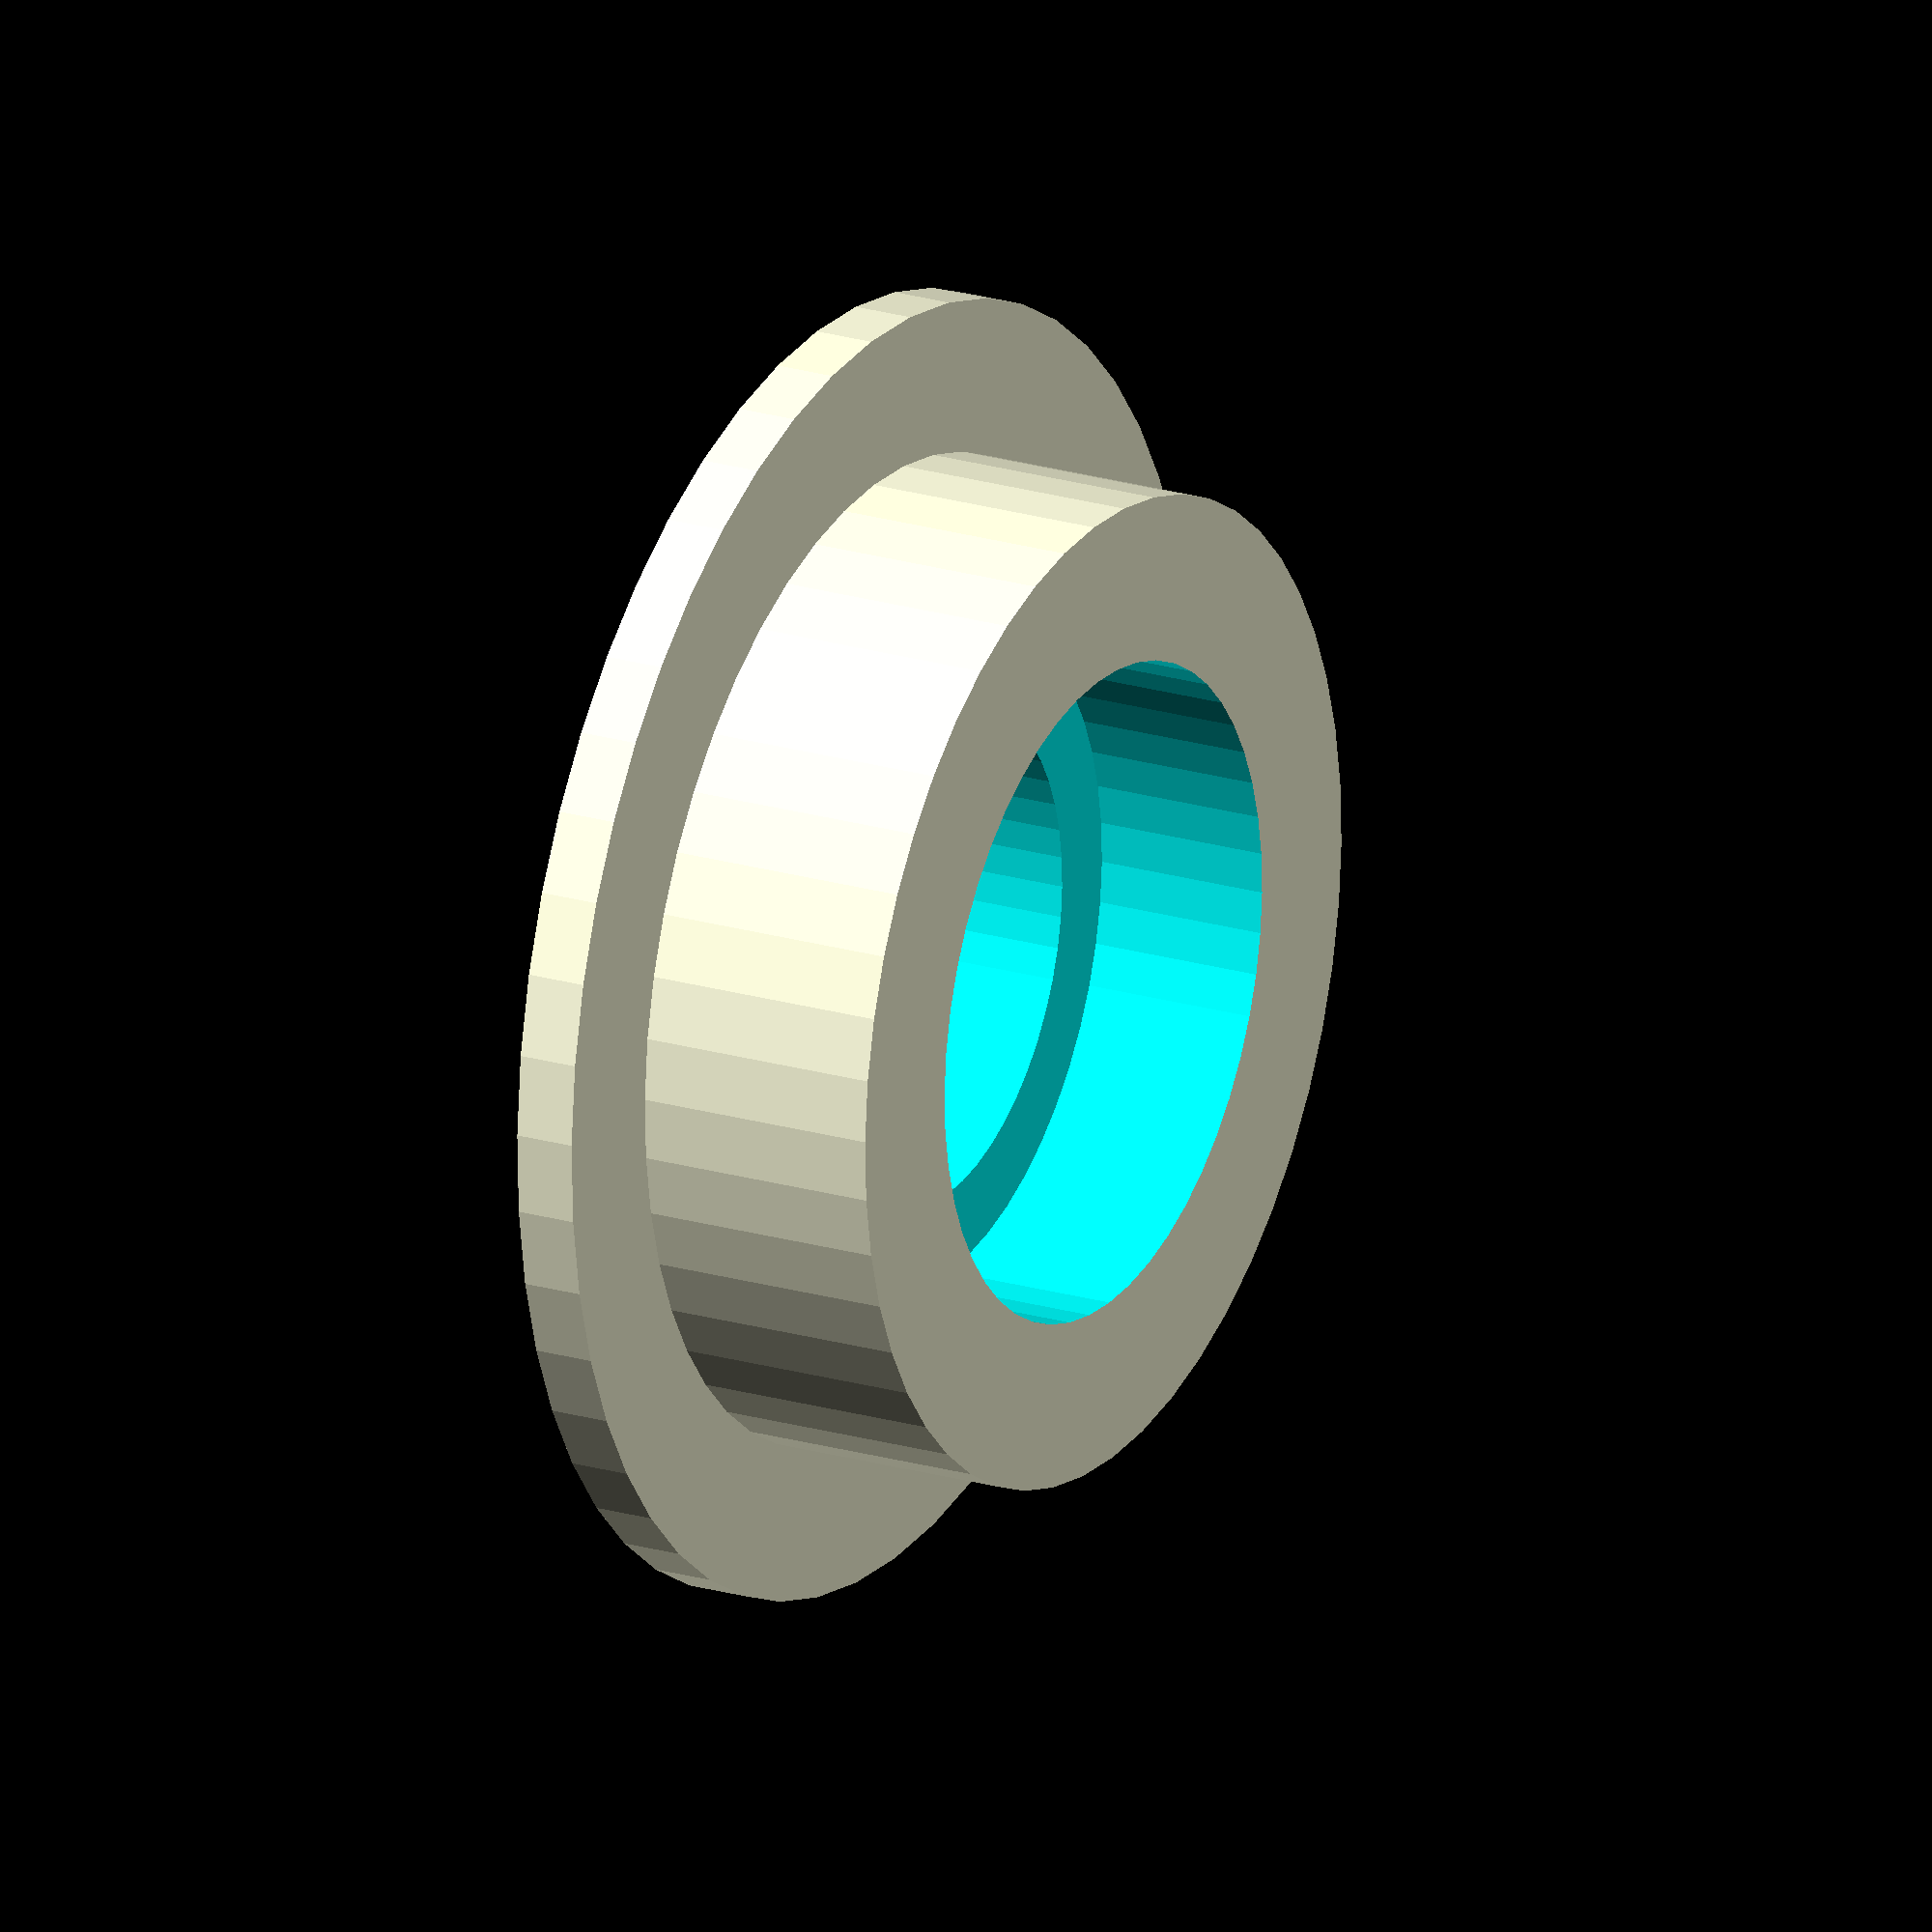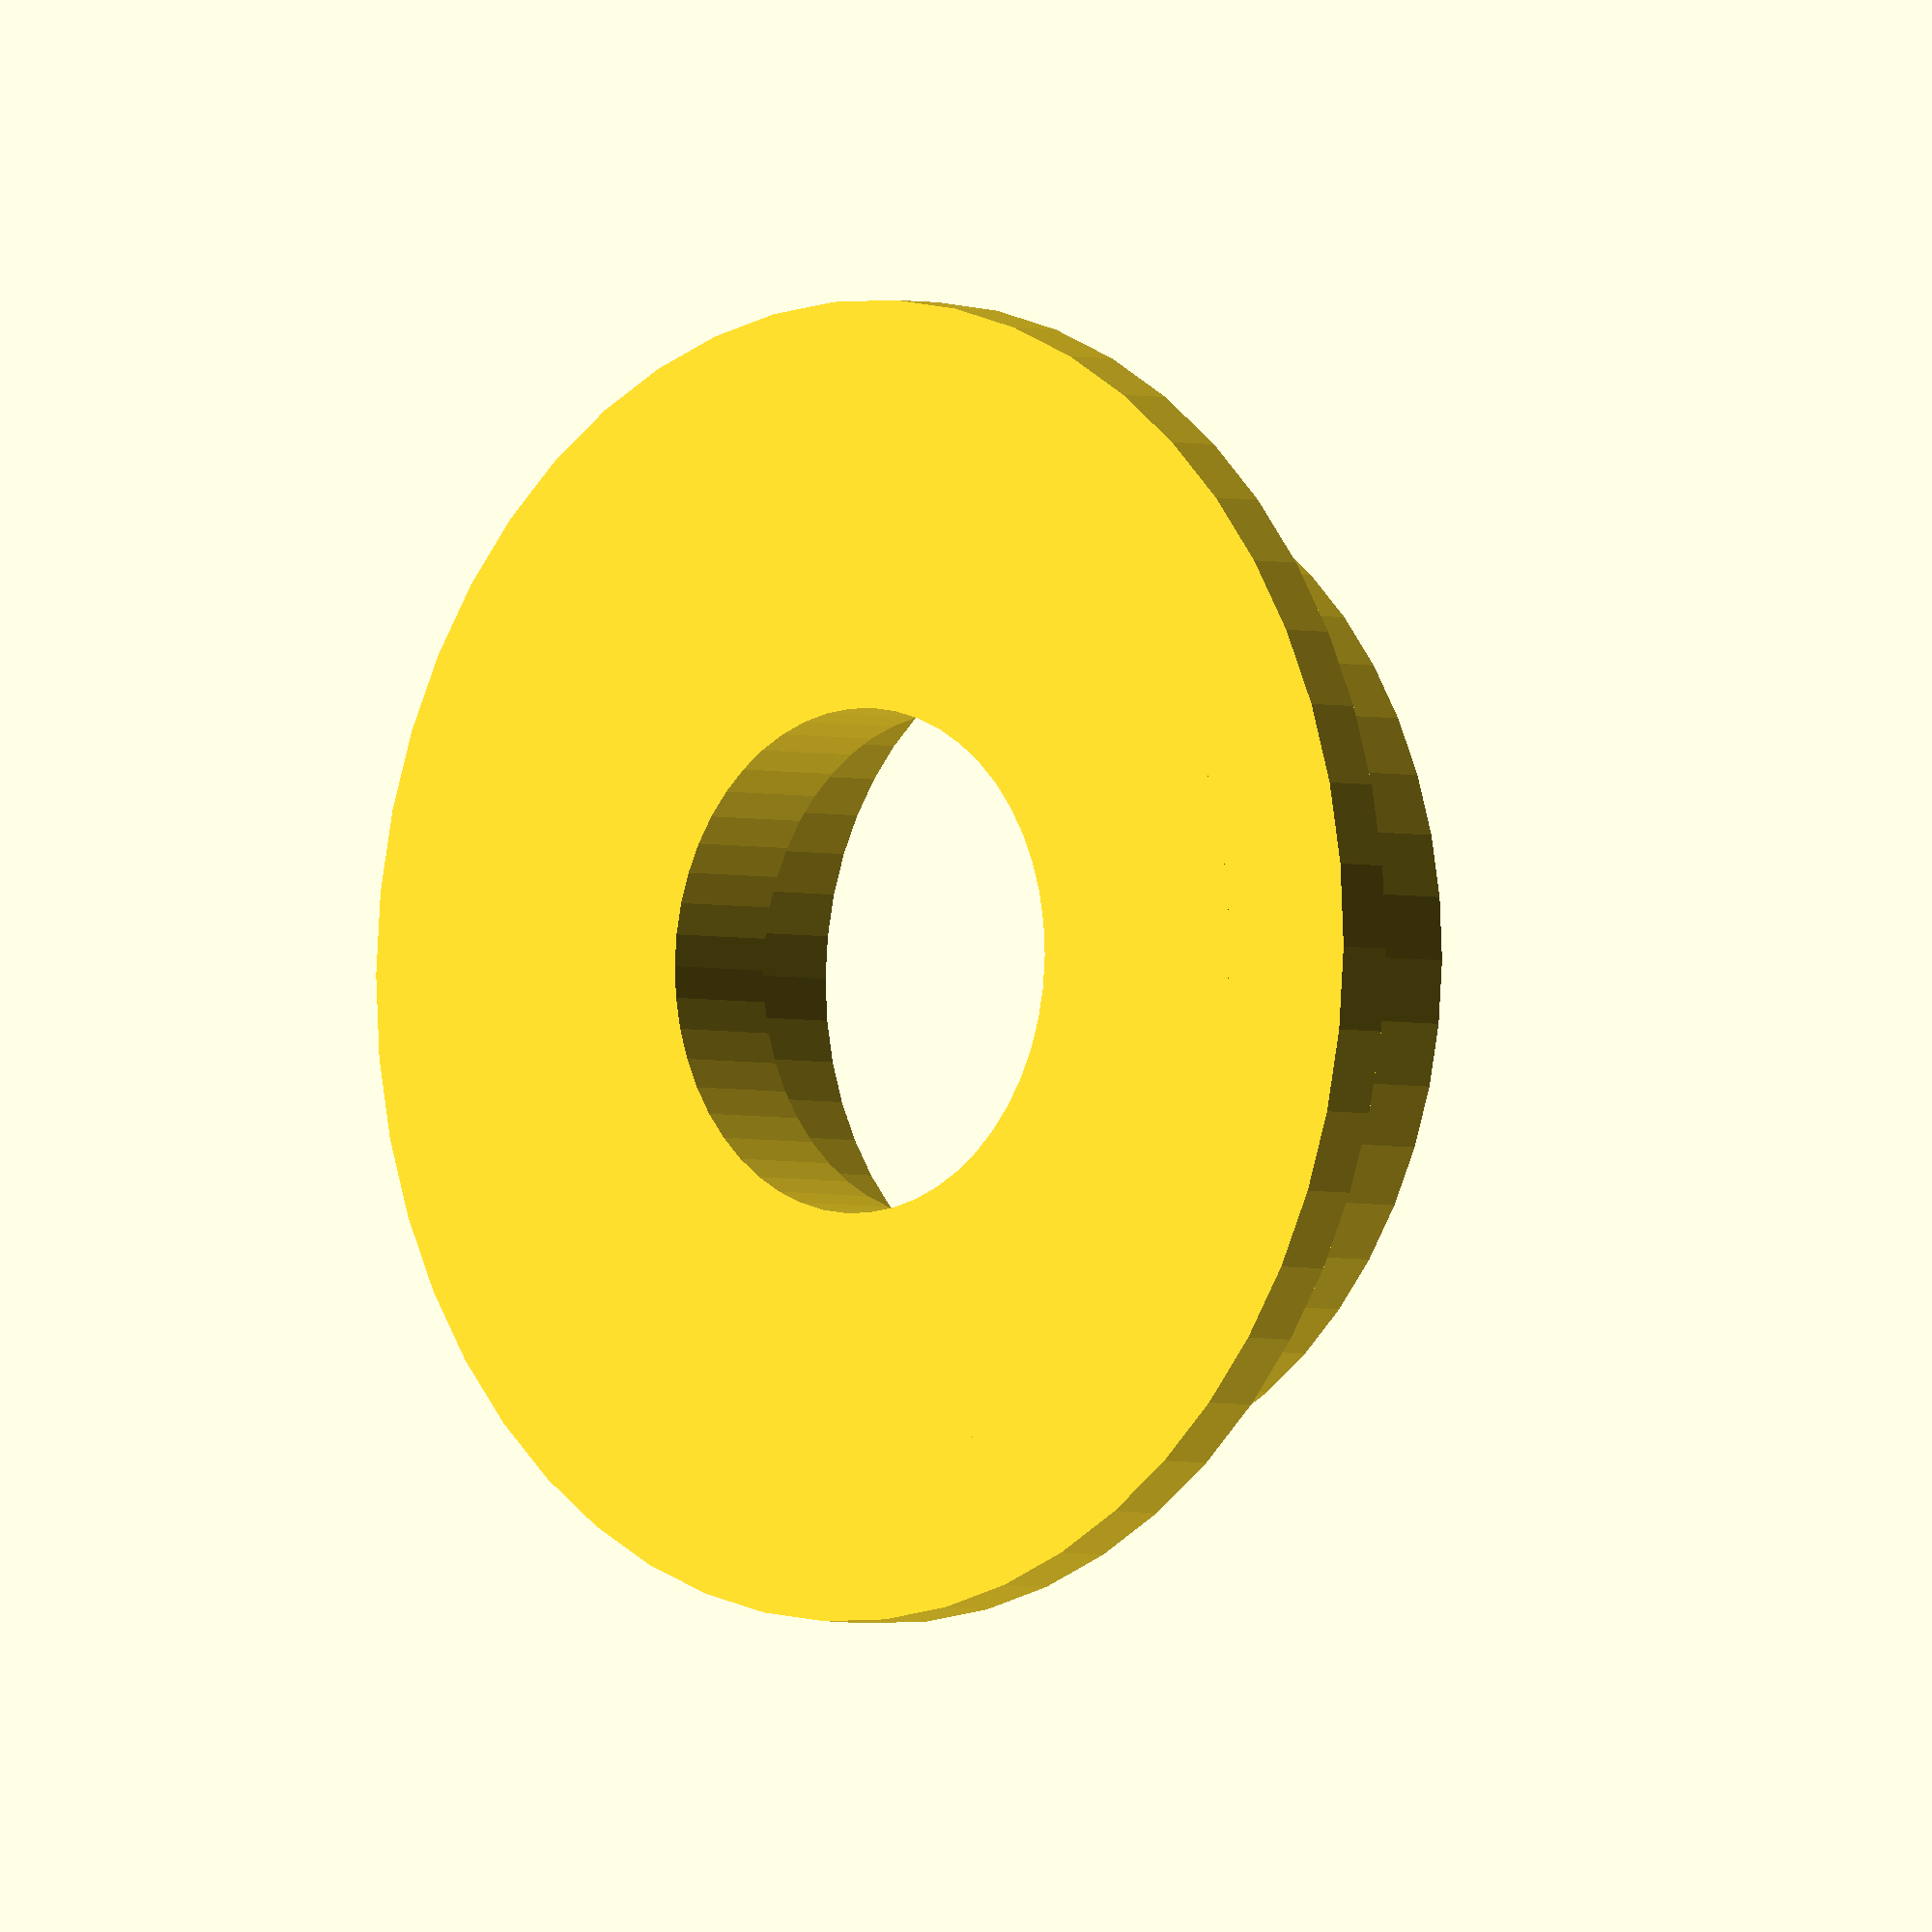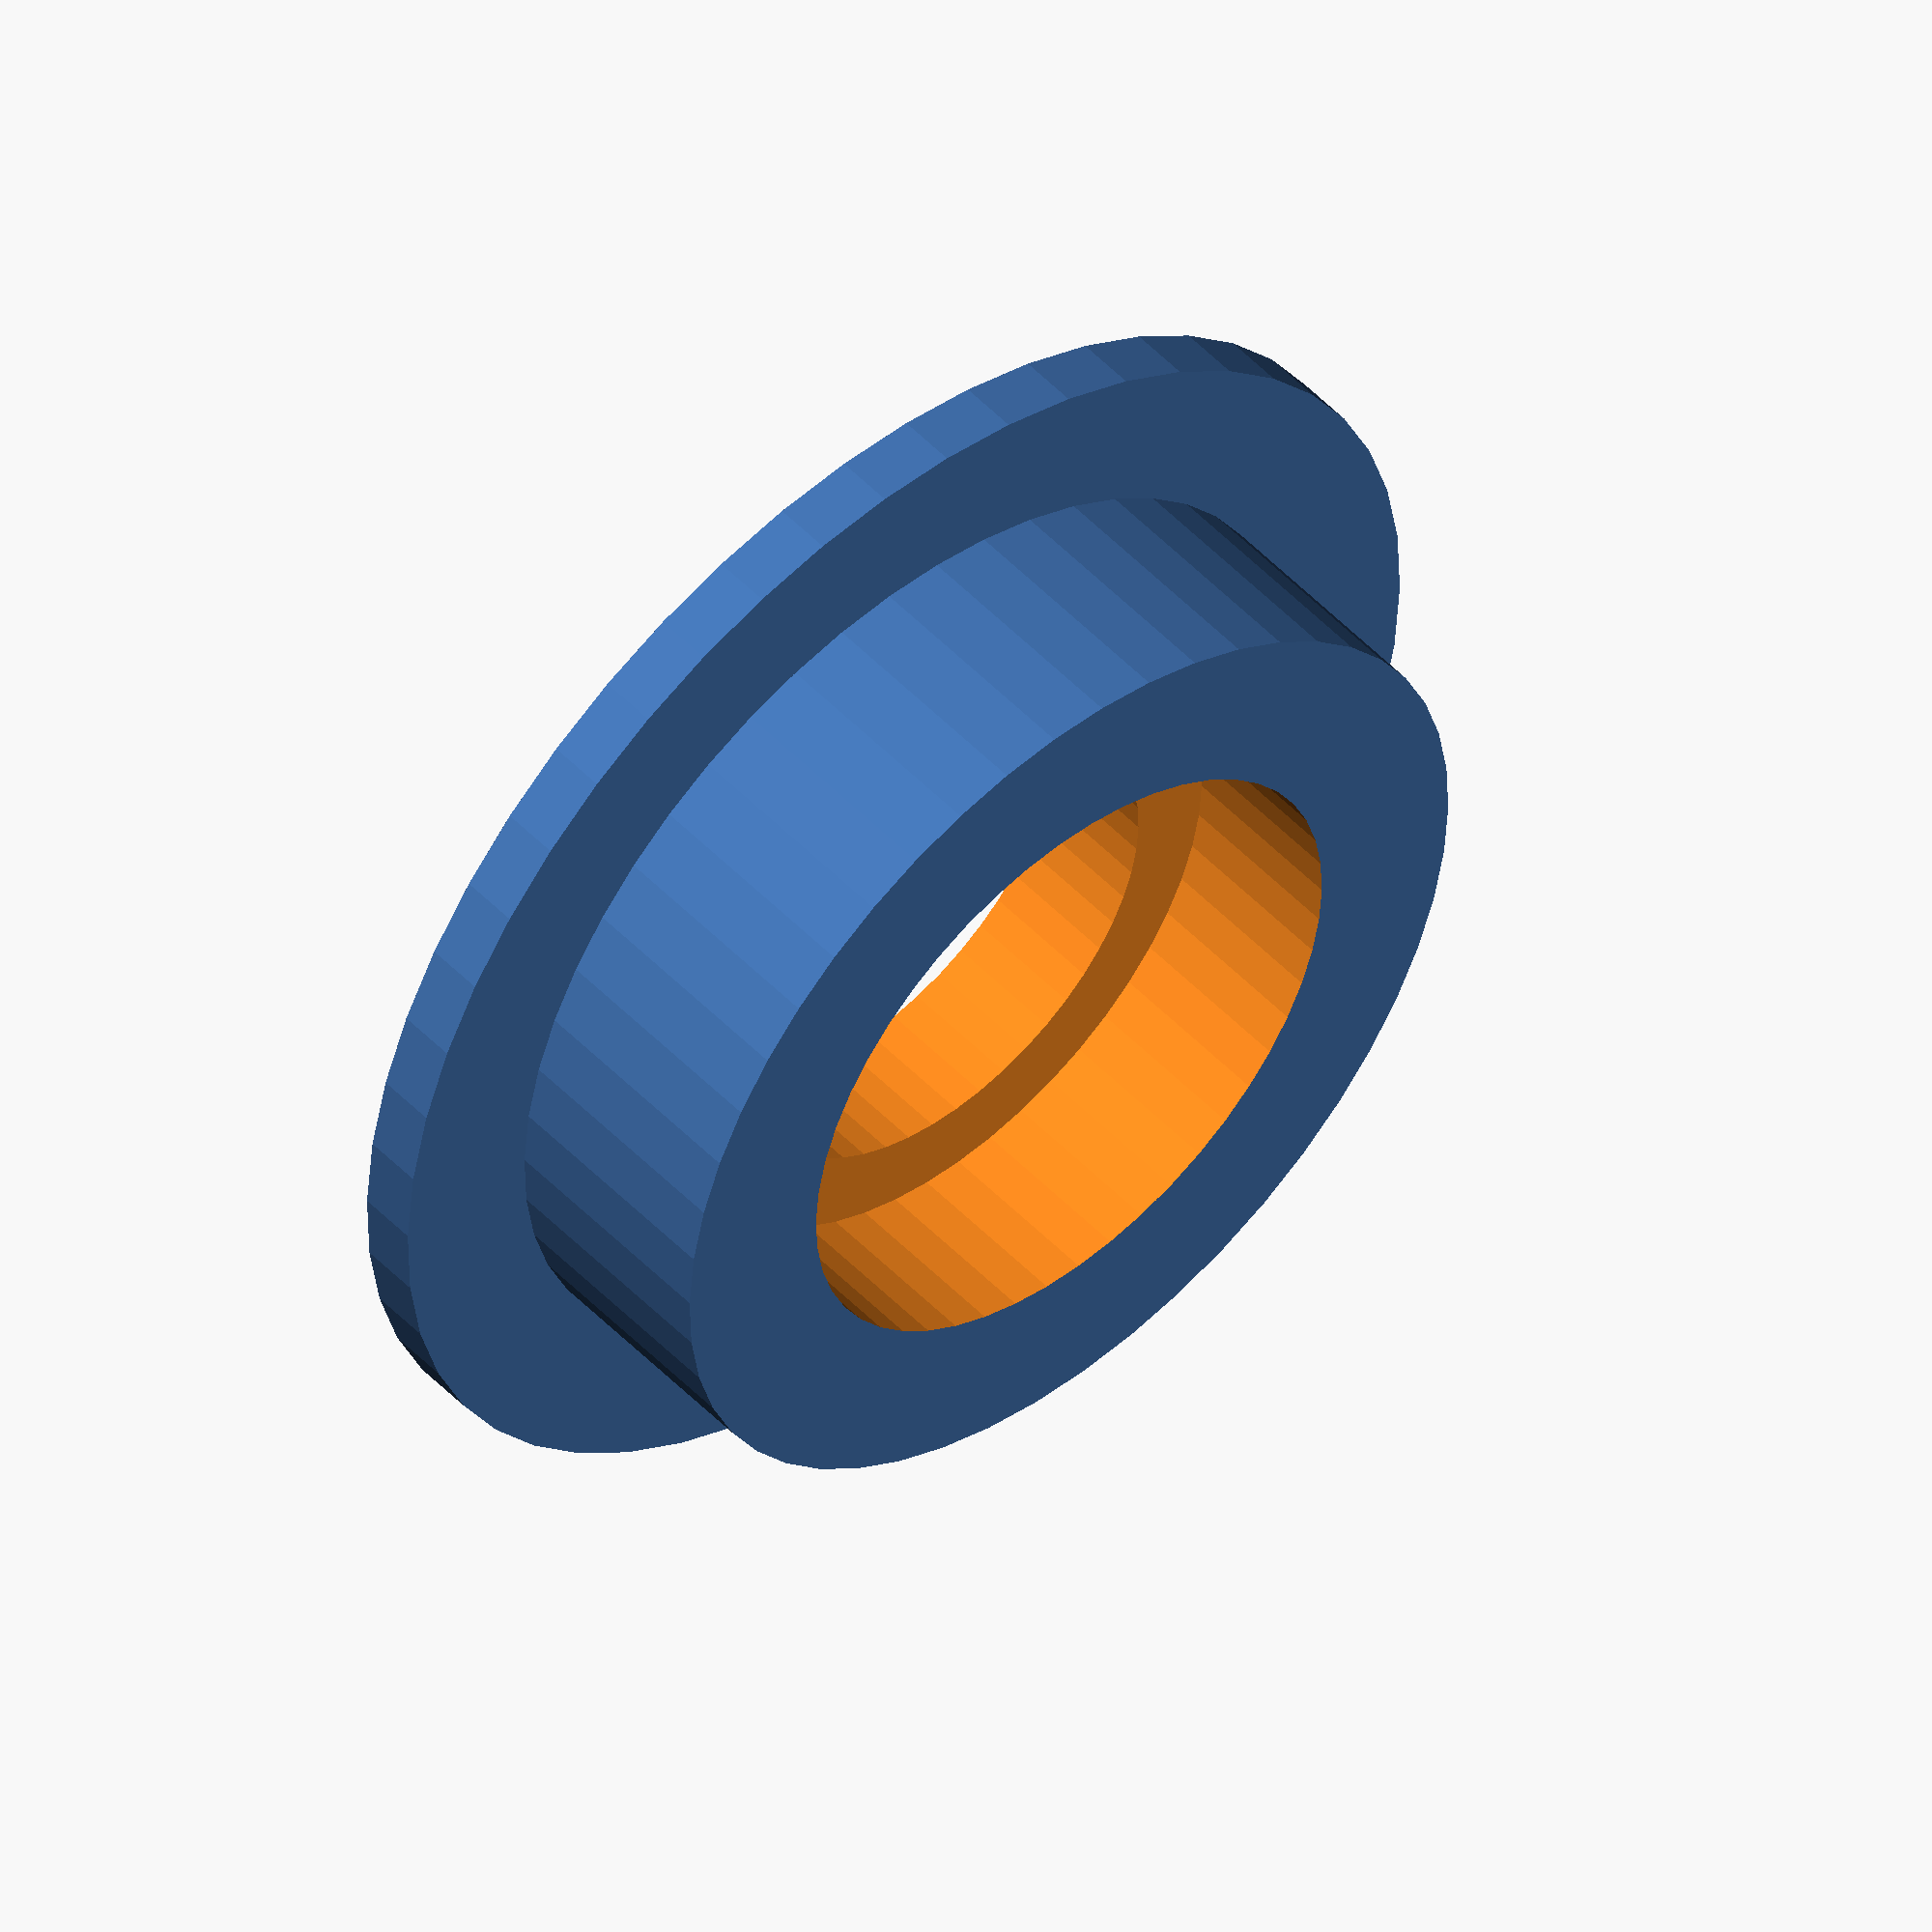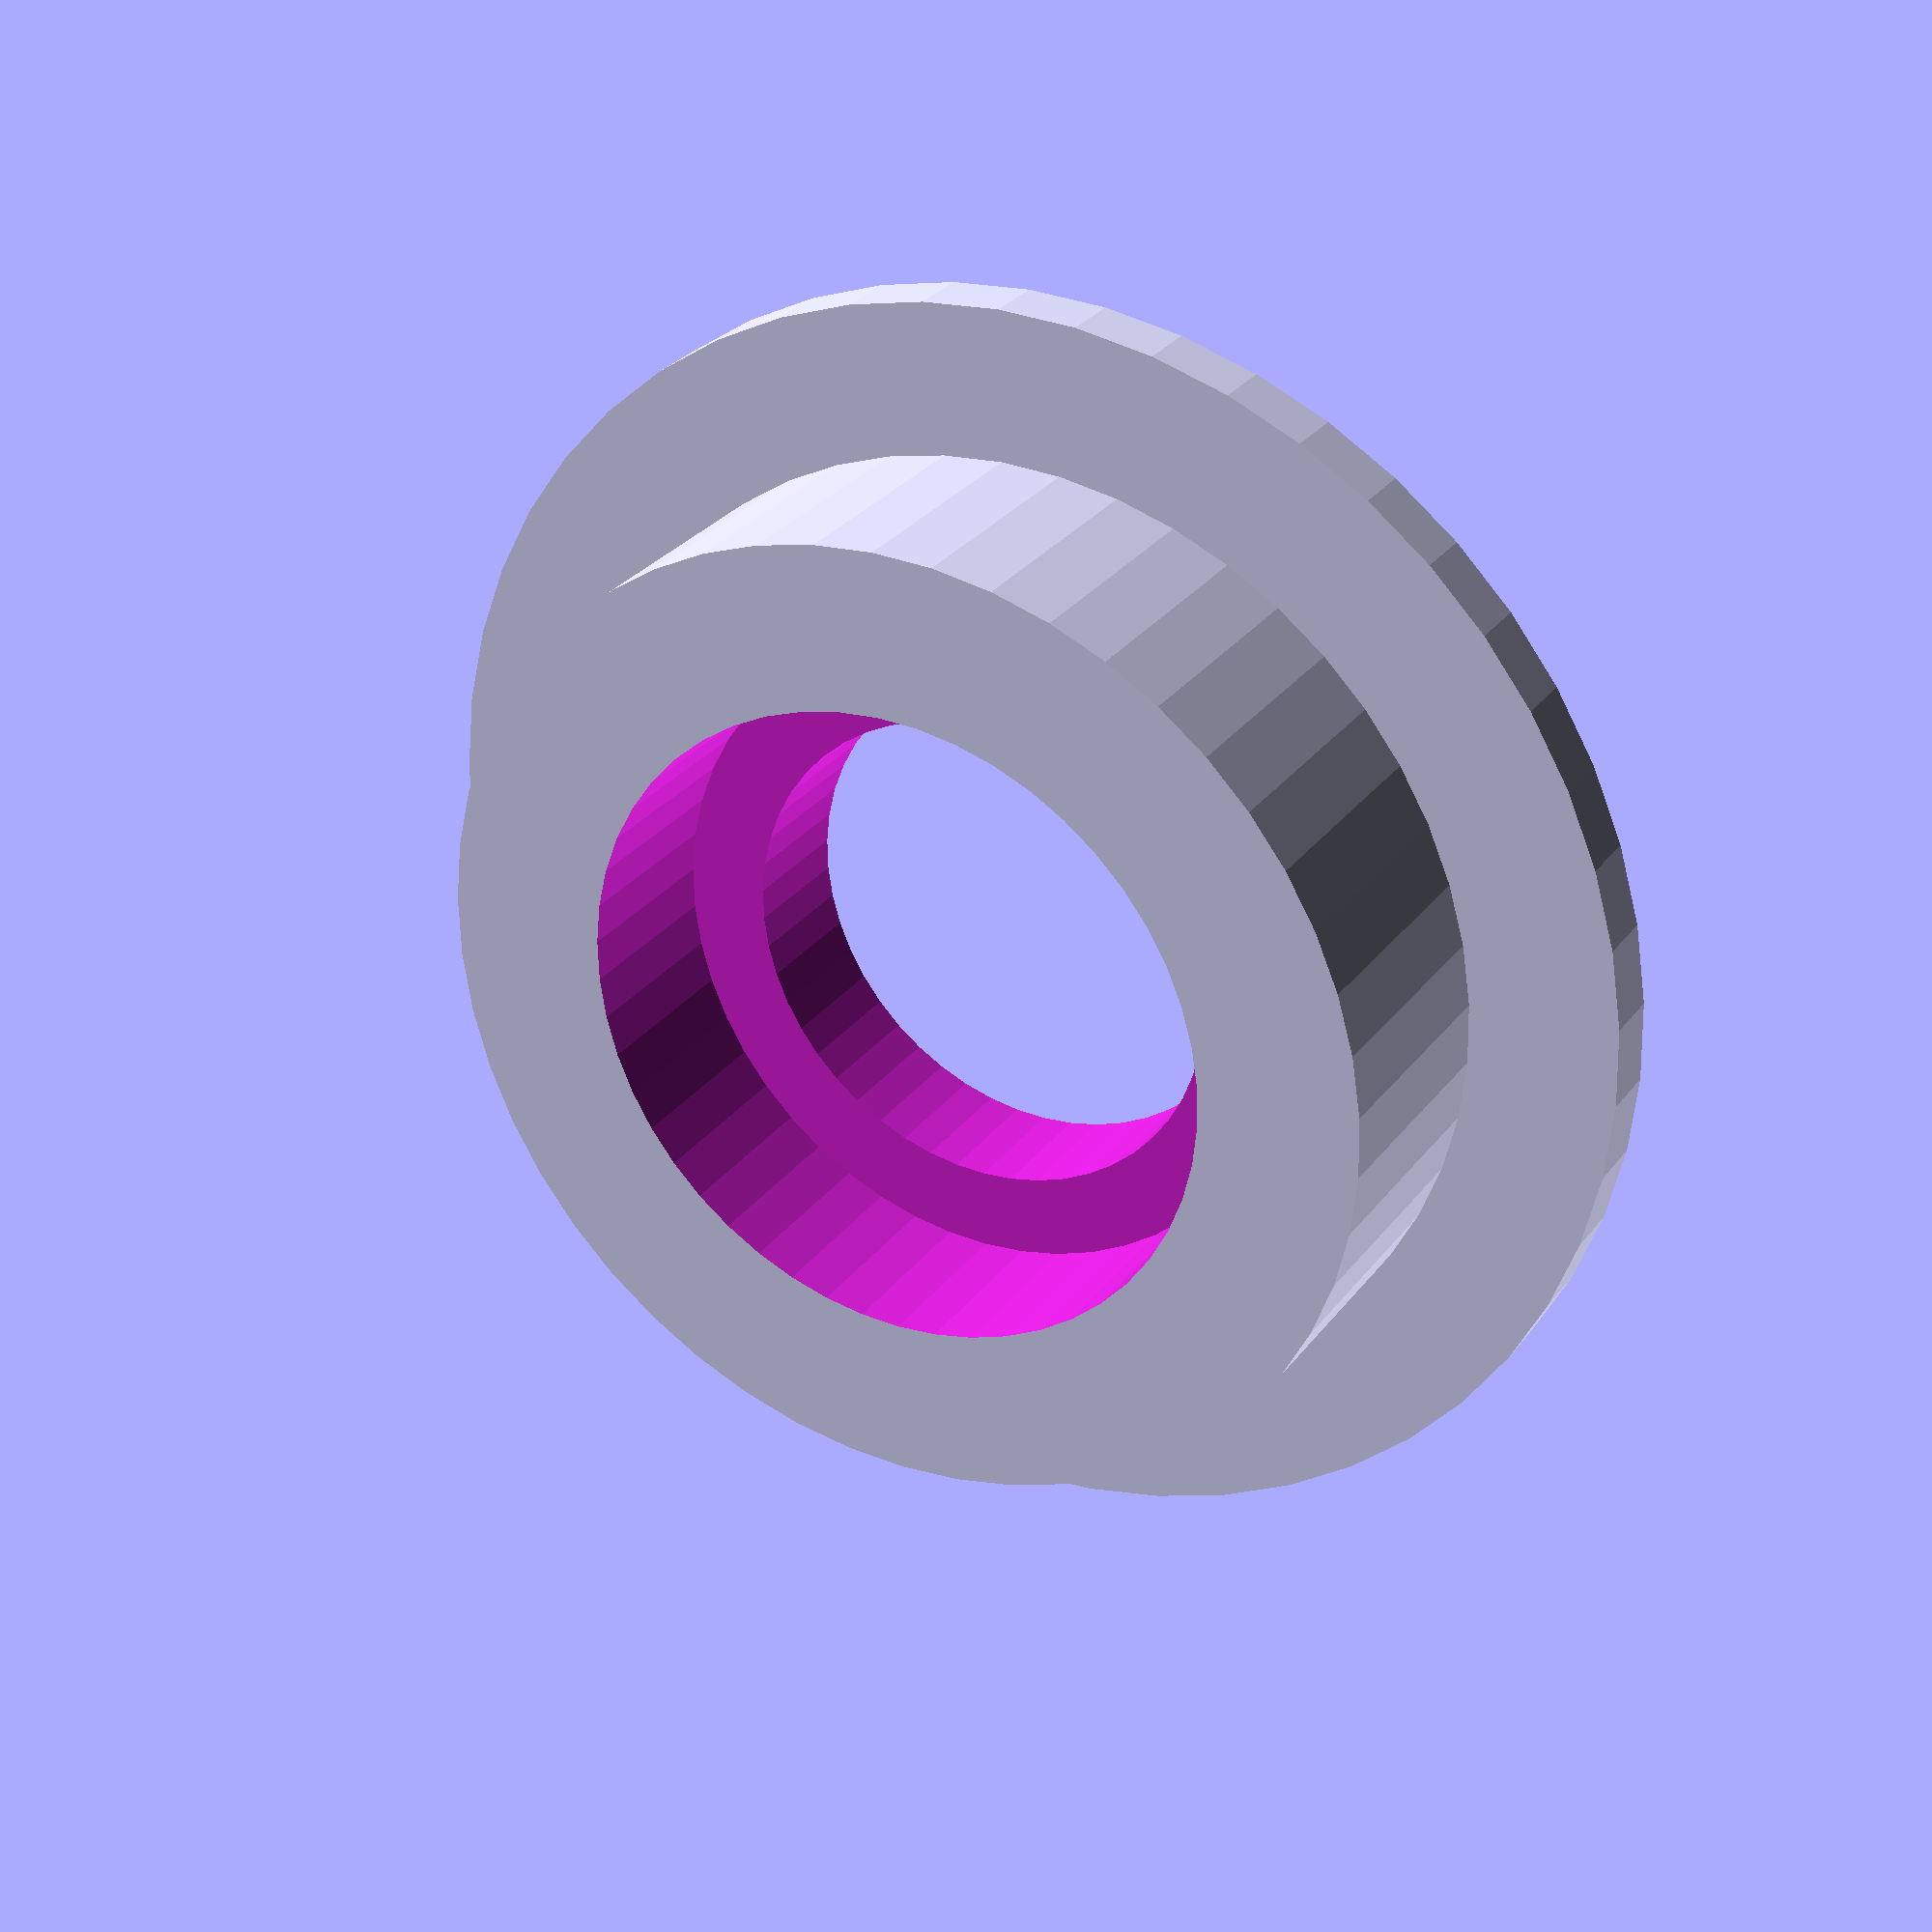
<openscad>
// PRUSA iteration3
// 624 bearing belt guide
// GNU GPL v3
// Josef Průša <iam@josefprusa.cz> and contributors
// http://www.reprap.org/wiki/Prusa_Mendel
// http://prusamendel.org

wall= 1.2;
clearence= 0.1; 

module belt_guide_base(){
 cylinder(r=6.5+wall+clearence, h=5-0.2, $fn=50);
 cylinder(r=6.5+wall+clearence+2*wall, h=0.95, $fn=50);
}

module belt_guide_holes(){
 // Bearing fits here - 5.2mm radius
 translate([0,0,2]) cylinder(r=5.1+clearence, h=10, $fn=50);
 
 // Through-hole for the axis
 // r = 3.9
 translate([0,0,-1]) cylinder(r=5+wall+clearence-2*wall, h=10, $fn=50);
}

// Final part
module belt_guide(){
 difference(){
  belt_guide_base();
  belt_guide_holes();
 }
}

belt_guide();
</openscad>
<views>
elev=338.8 azim=253.4 roll=298.1 proj=o view=solid
elev=182.7 azim=309.0 roll=317.0 proj=o view=wireframe
elev=130.1 azim=59.0 roll=221.4 proj=o view=solid
elev=331.6 azim=74.1 roll=29.1 proj=p view=wireframe
</views>
